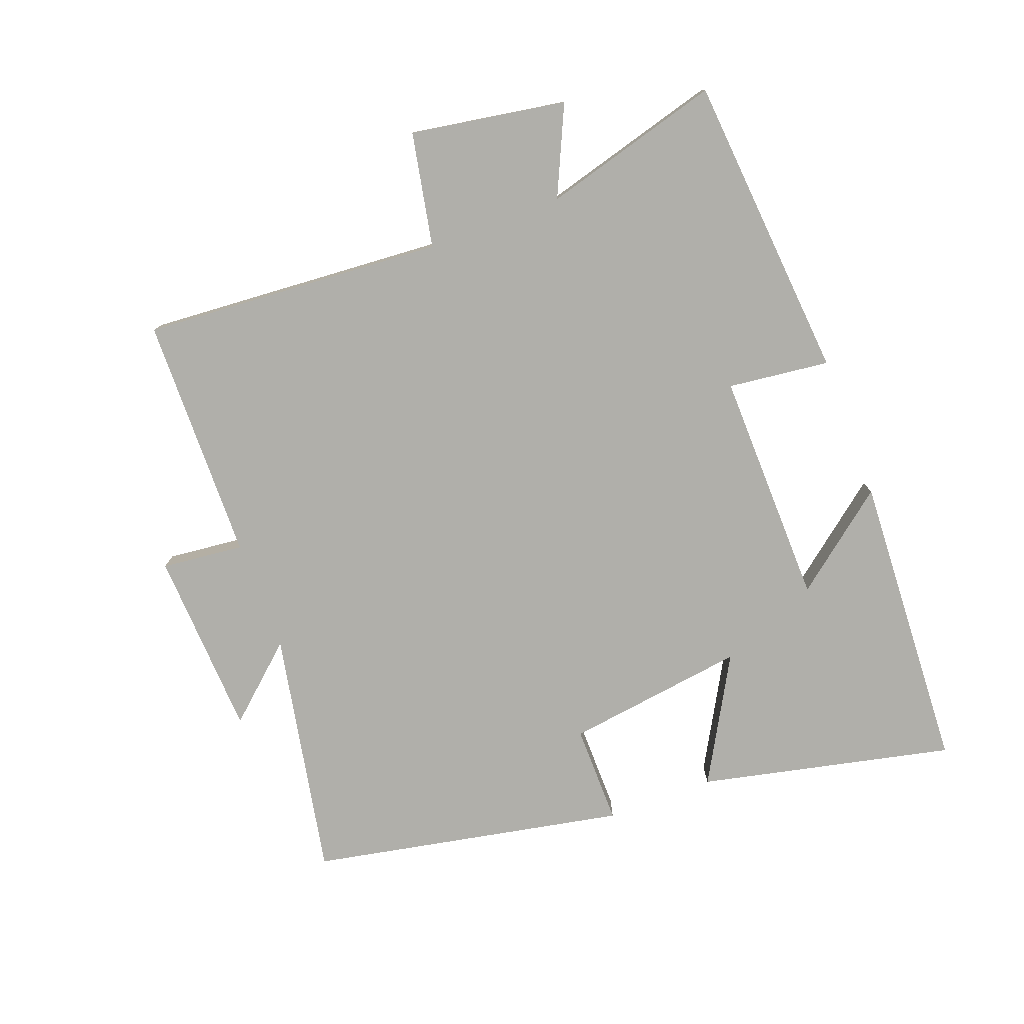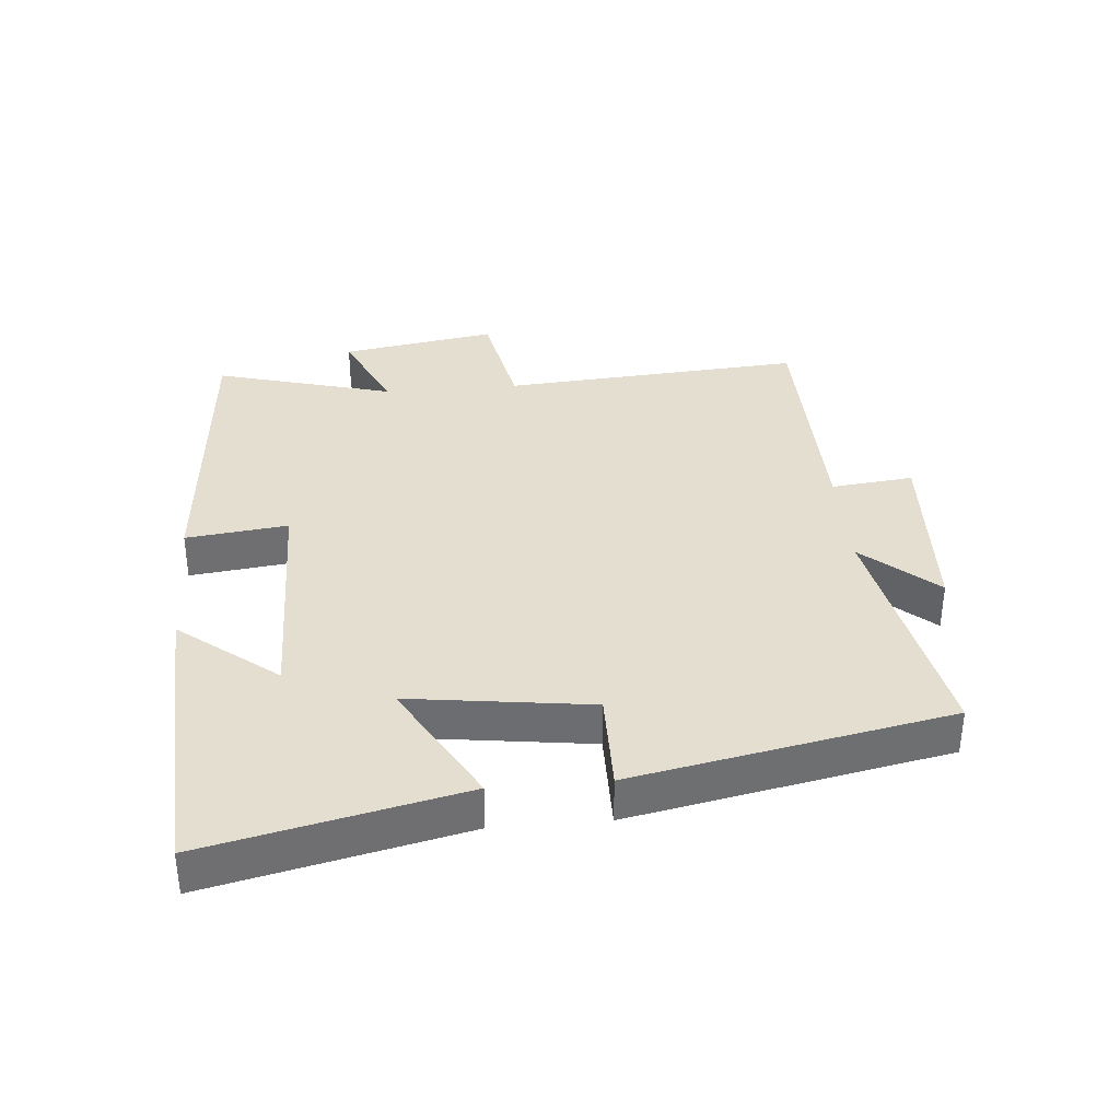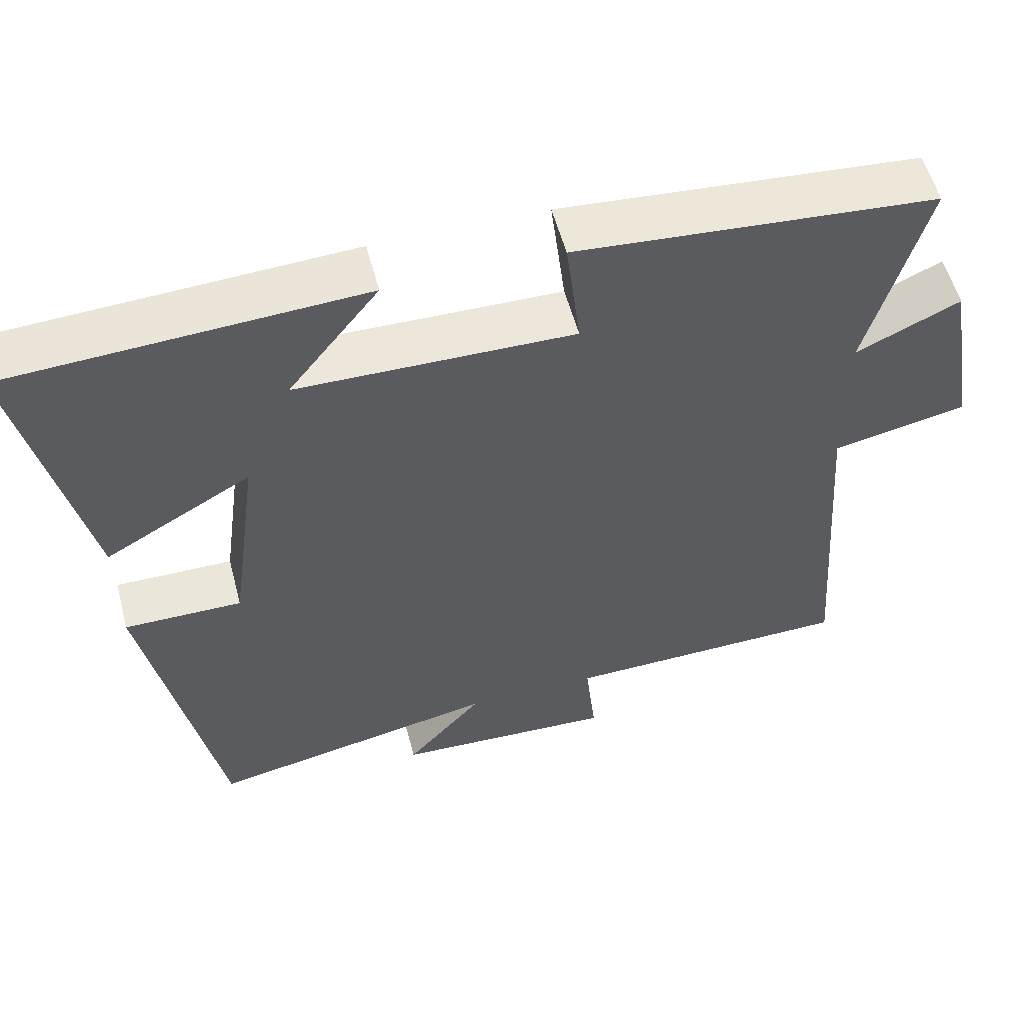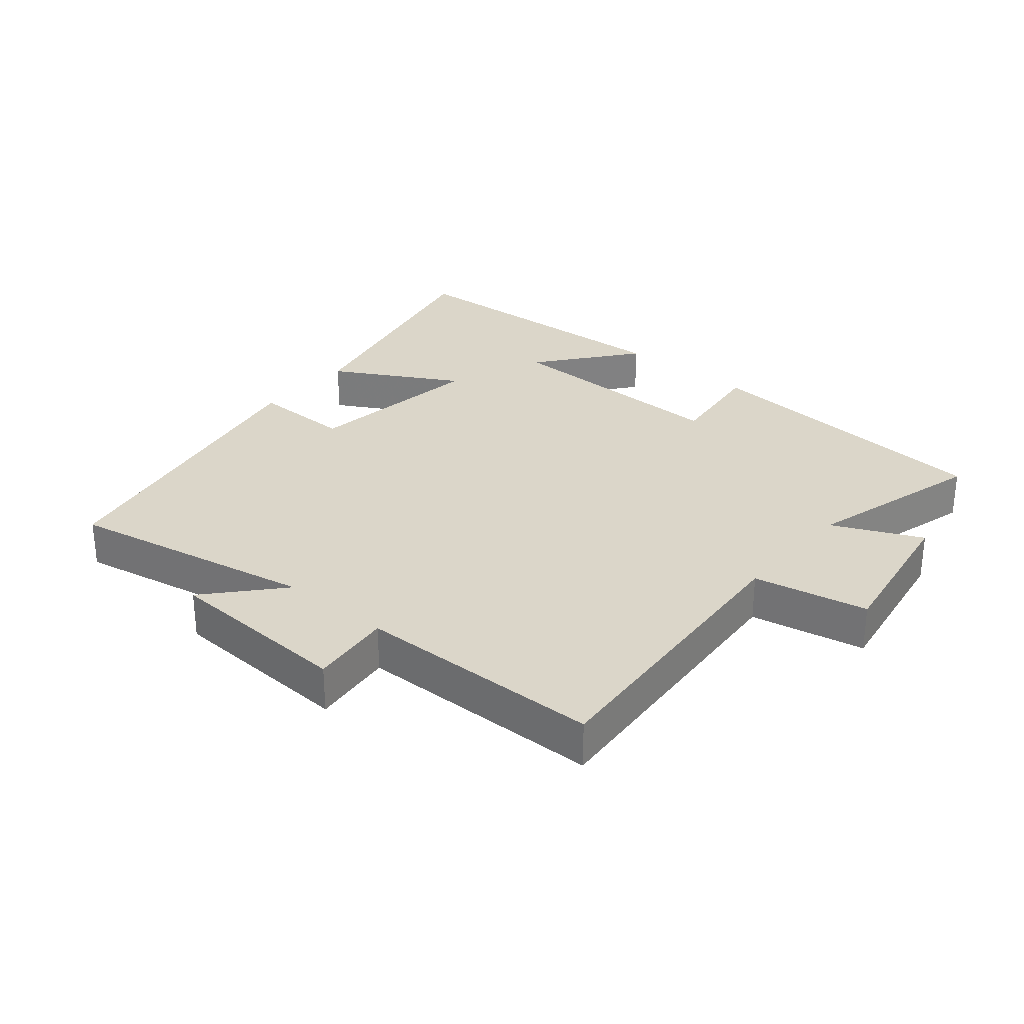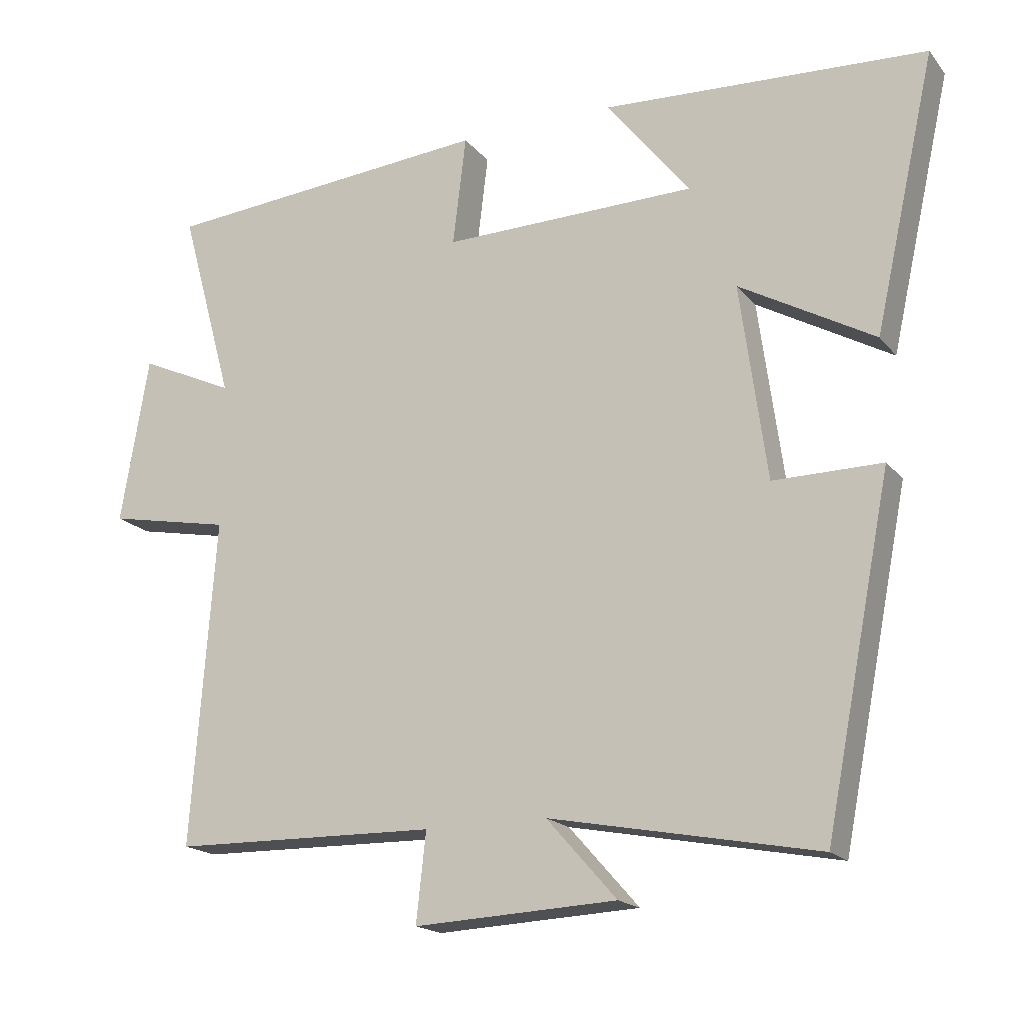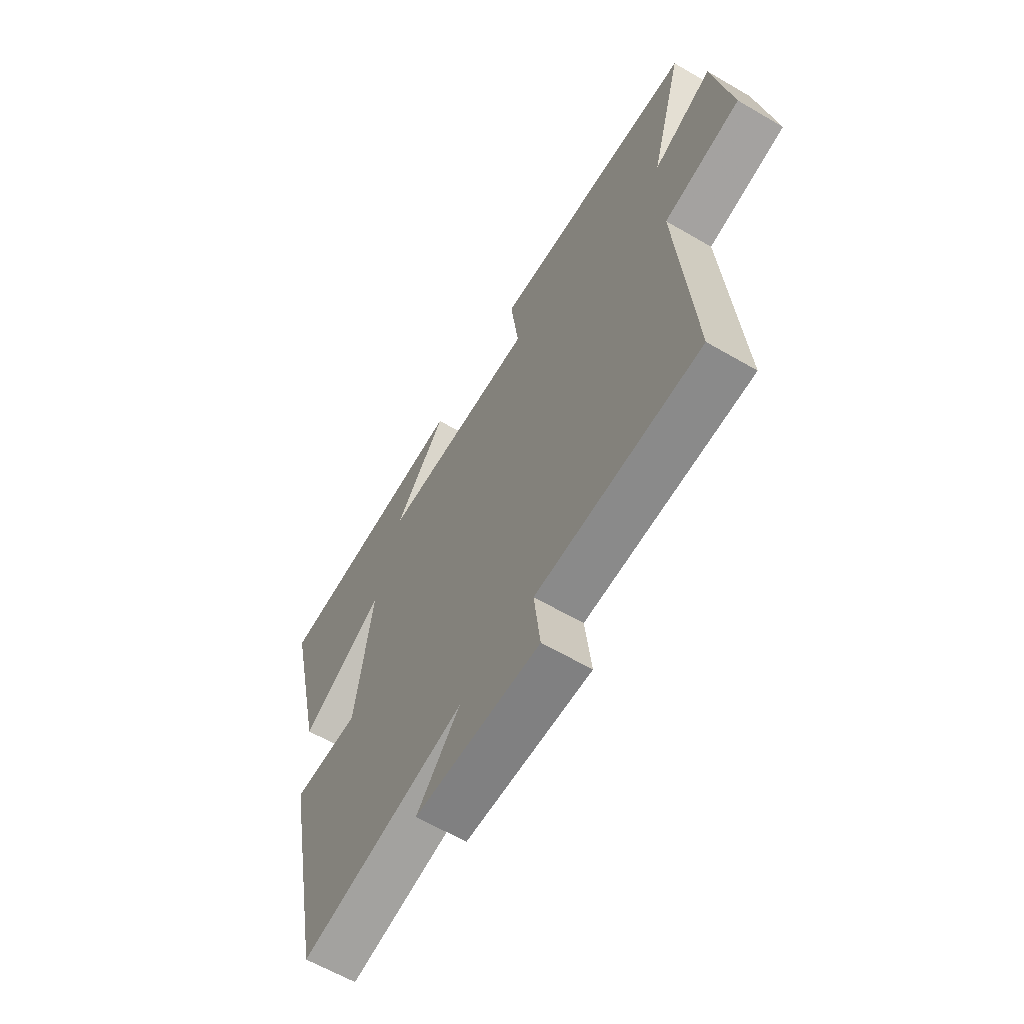
<metadata>
{"format":"obj","ext":"obj","renderer":"f3d","projection":"perspective","resolution":1024,"background":"white","views":[{"elev":-78.0,"azim":-69.3,"up":"+Y"},{"elev":35.7,"azim":85.0,"up":"+Y"},{"elev":55.3,"azim":165.3,"up":"+Z"},{"elev":29.8,"azim":-139.9,"up":"+Y"},{"elev":-18.1,"azim":26.4,"up":"+Z"},{"elev":-62.6,"azim":-120.6,"up":"+Z"}]}
</metadata>
<code>
v -0.576 0.07 0.461
v -0.102 0.07 0.5
v -0.121 0.07 0.343
v 0.243 0.07 0.349
v 0.124 0.07 0.5
v 0.588 0.07 0.475
v 0.5 0.07 0.083
v 0.307 0.07 0.192
v 0.345 0.07 -0.088
v 0.5 0.07 -0.087
v 0.404 0.07 -0.574
v 0.022 0.07 -0.5
v 0.122 0.07 -0.613
v -0.168 0.07 -0.627
v -0.154 0.07 -0.5
v -0.534 0.07 -0.493
v -0.5 0.07 -0.027
v -0.677 0.07 0.008
v -0.637 0.07 0.248
v -0.5 0.07 0.185
v -0.576 0 0.461
v -0.102 0 0.5
v -0.121 0 0.343
v 0.243 0 0.349
v 0.124 0 0.5
v 0.588 0 0.475
v 0.5 0 0.083
v 0.307 0 0.192
v 0.345 0 -0.088
v 0.5 0 -0.087
v 0.404 0 -0.574
v 0.022 0 -0.5
v 0.122 0 -0.613
v -0.168 0 -0.627
v -0.154 0 -0.5
v -0.534 0 -0.493
v -0.5 0 -0.027
v -0.677 0 0.008
v -0.637 0 0.248
v -0.5 0 0.185
f 17 18 19 20
f 15 16 17
f 15 17 20
f 12 13 14 15
f 12 15 20 1
f 9 10 11 12
f 8 9 12 1
f 4 5 6 7
f 4 7 8
f 3 4 8
f 1 2 3
f 1 3 8
f 40 39 38 37
f 37 36 35
f 40 37 35
f 35 34 33 32
f 21 40 35 32
f 32 31 30 29
f 21 32 29 28
f 27 26 25 24
f 28 27 24
f 28 24 23
f 23 22 21
f 28 23 21
f 1 21 22 2
f 2 22 23 3
f 3 23 24 4
f 4 24 25 5
f 5 25 26 6
f 6 26 27 7
f 7 27 28 8
f 8 28 29 9
f 9 29 30 10
f 10 30 31 11
f 11 31 32 12
f 12 32 33 13
f 13 33 34 14
f 14 34 35 15
f 15 35 36 16
f 16 36 37 17
f 17 37 38 18
f 18 38 39 19
f 19 39 40 20
f 20 40 21 1

</code>
